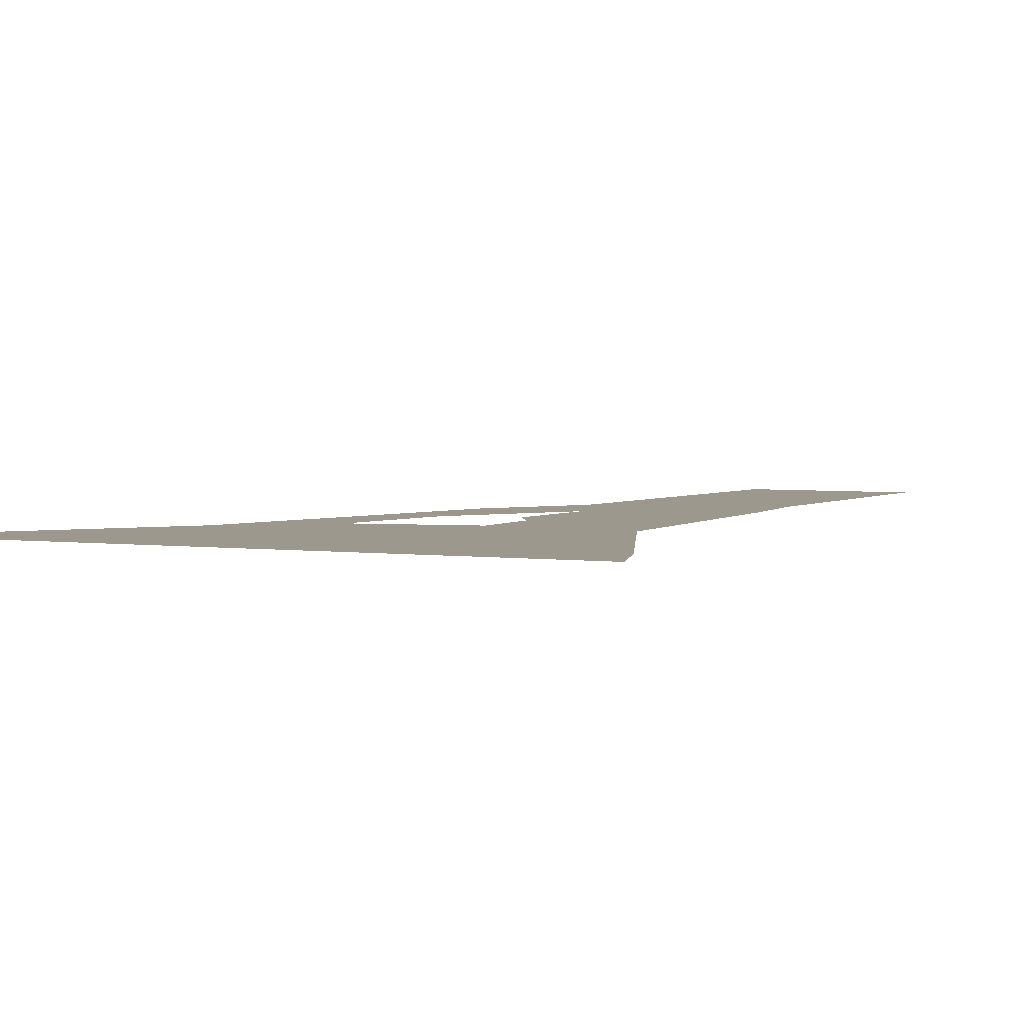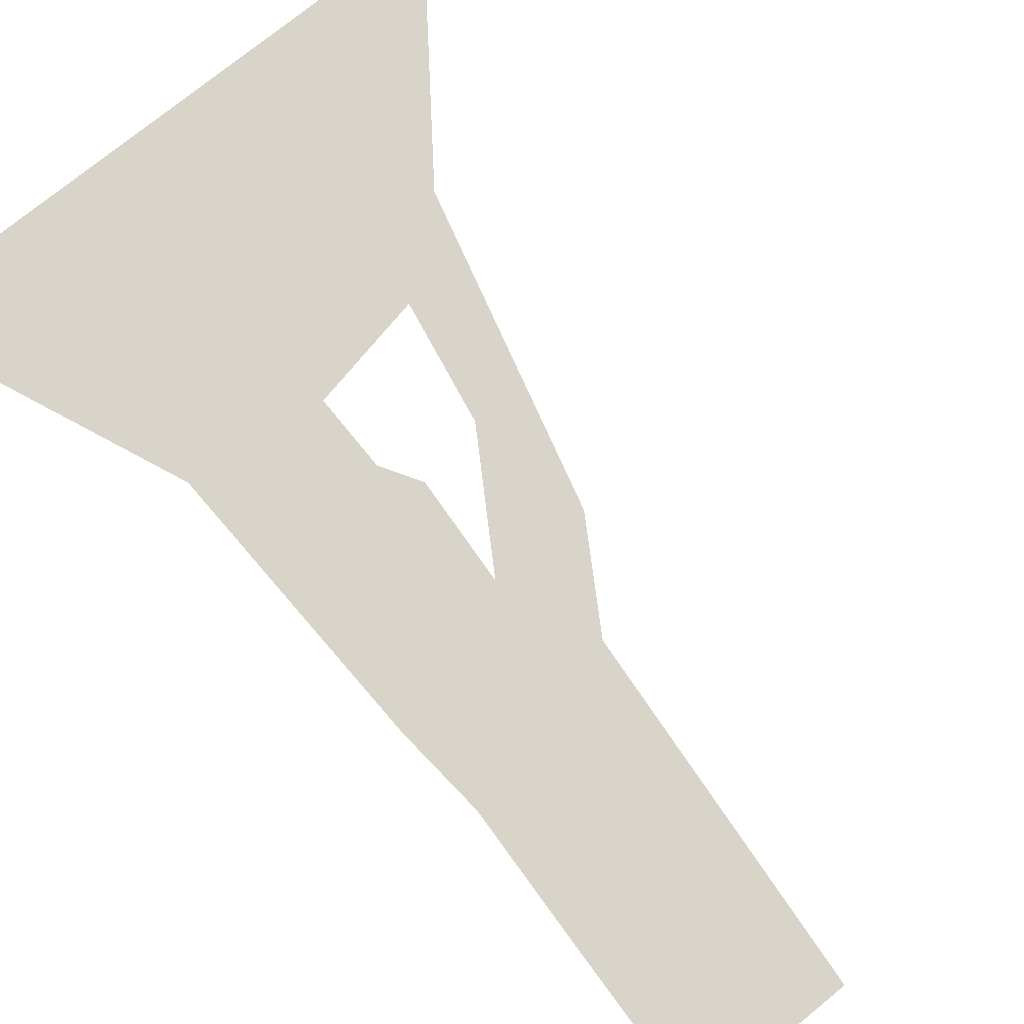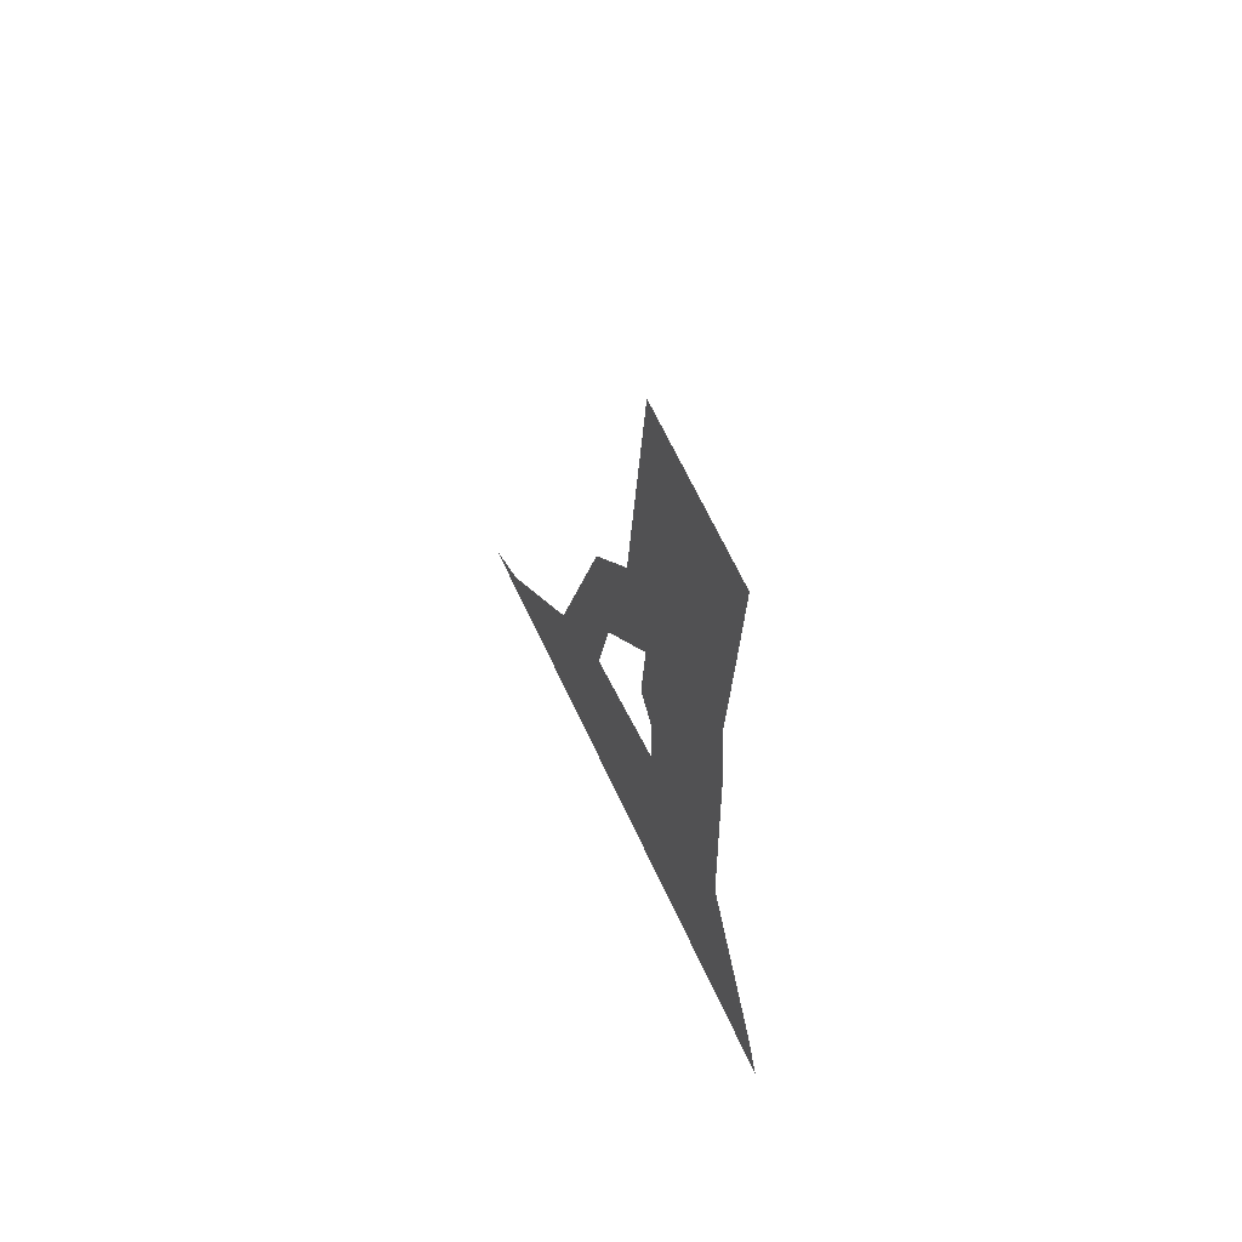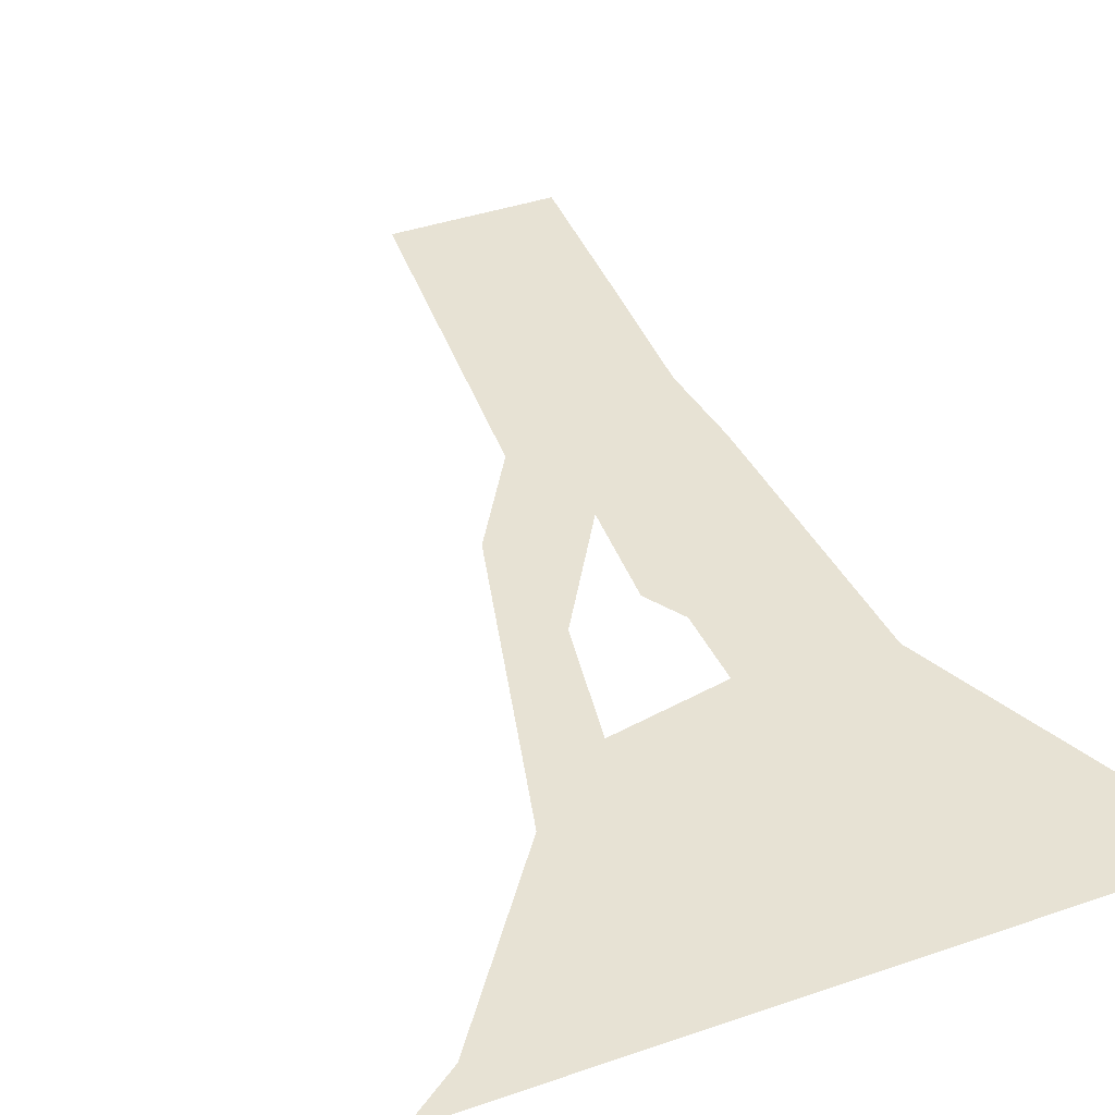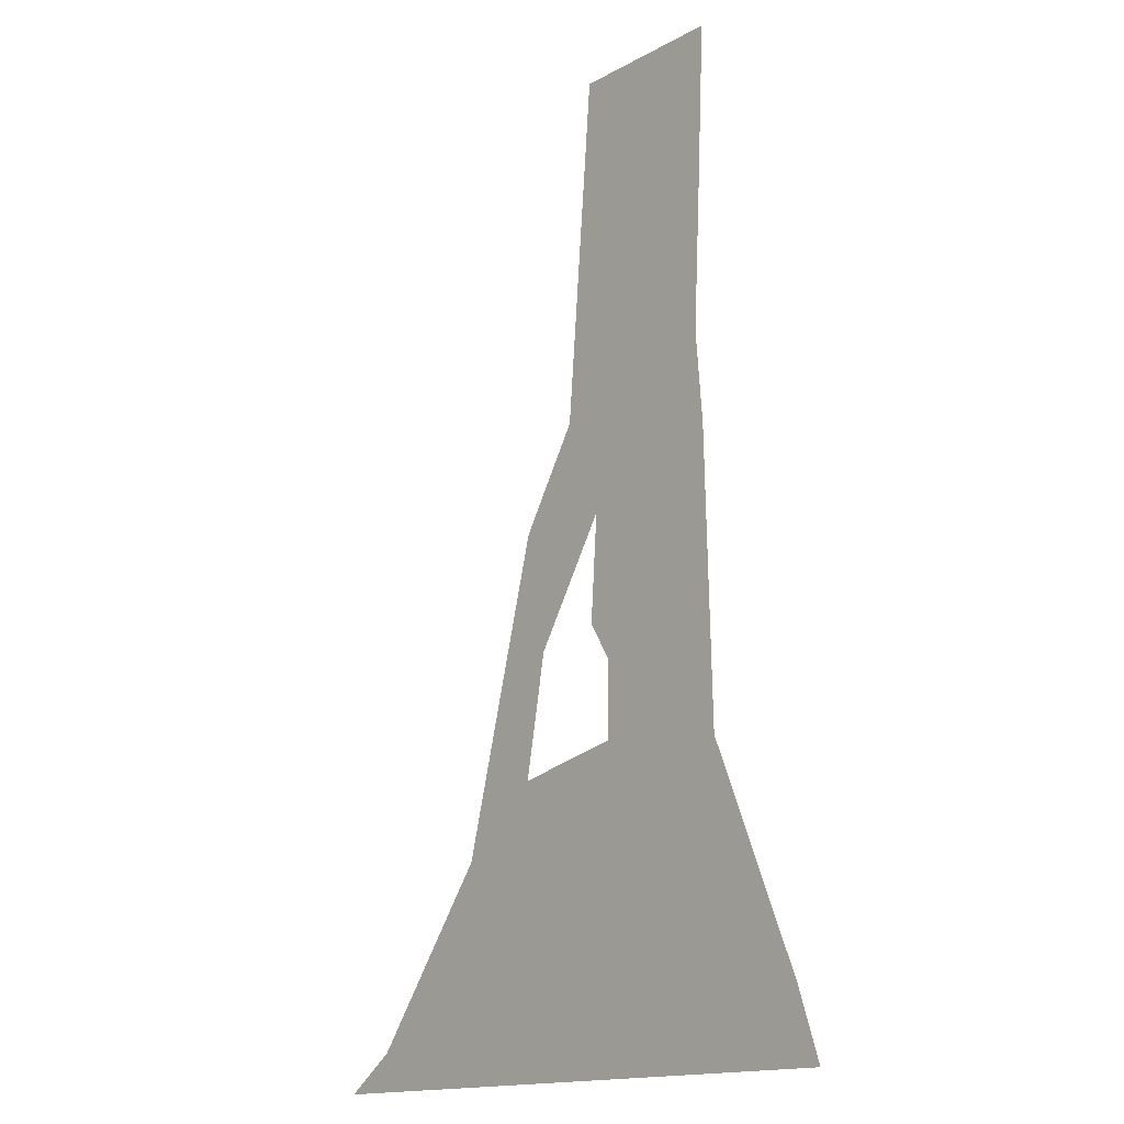
<metadata>
{"format":"obj","ext":"obj","renderer":"f3d","projection":"perspective","resolution":1024,"background":"white","views":[{"elev":3.2,"azim":25.8,"up":"+Z"},{"elev":75.1,"azim":140.9,"up":"+Z"},{"elev":67.3,"azim":64.9,"up":"+Y"},{"elev":39.9,"azim":-23.1,"up":"+Z"},{"elev":-15.4,"azim":48.8,"up":"+Y"}]}
</metadata>
<code>
v 0.2188 0.5 0
v 0.3281 0.5 0
v 0.3203 0.3438 0
v 0.1875 0.1406 0
v 0.2969 0.2344 0
v 0.2266 0.03906 0
v 0.1484 -0.08594 0
v 0.125 0.03906 0
v 0.125 -0.2109 0
v 0.03906 -0.2812 0
v -0.09375 -0.4609 0
v 0.0625 -0.3516 0
v 0.07812 -0.3984 0
v -0.1484 -0.5 0
v 0.1094 -0.5 0
v 0.25 -0.3906 0
v 0.2344 -0.5 0
v 0.3828 -0.5 0
v 0.3828 -0.4375 0
v 0.5 -0.5 0
v 0.4766 -0.4297 0
v 0.3047 -0.2031 0
v 0.3828 -0.2031 0
v 0.3281 0.07812 0
v 0.375 0.09375 0
v 0.3672 0.1875 0
v 0.375 0.3359 0
v 0.3828 0.5 0
v 0.2188 -0.07031 0
v 0.2422 -0.1094 0
v 0.2422 -0.1875 0
v 0.2656 -0.3438 0
f 1 2 3
f 1 3 4
f 4 3 5
f 4 5 6
f 4 6 7
f 4 7 8
f 8 7 9
f 8 9 10
f 6 5 24
f 6 24 29
f 29 24 30
f 30 24 22
f 30 22 31
f 10 9 11
f 11 9 12
f 21 19 22
f 21 22 23
f 31 22 19
f 31 19 32
f 31 32 12
f 31 12 9
f 11 12 13
f 12 32 13
f 13 32 16
f 16 32 19
f 11 13 14
f 14 13 15
f 15 13 16
f 15 16 17
f 17 16 18
f 18 16 19
f 18 19 20
f 20 19 21
f 23 22 24
f 23 24 25
f 25 24 5
f 25 5 26
f 26 5 3
f 26 3 27
f 27 3 2
f 27 2 28

</code>
